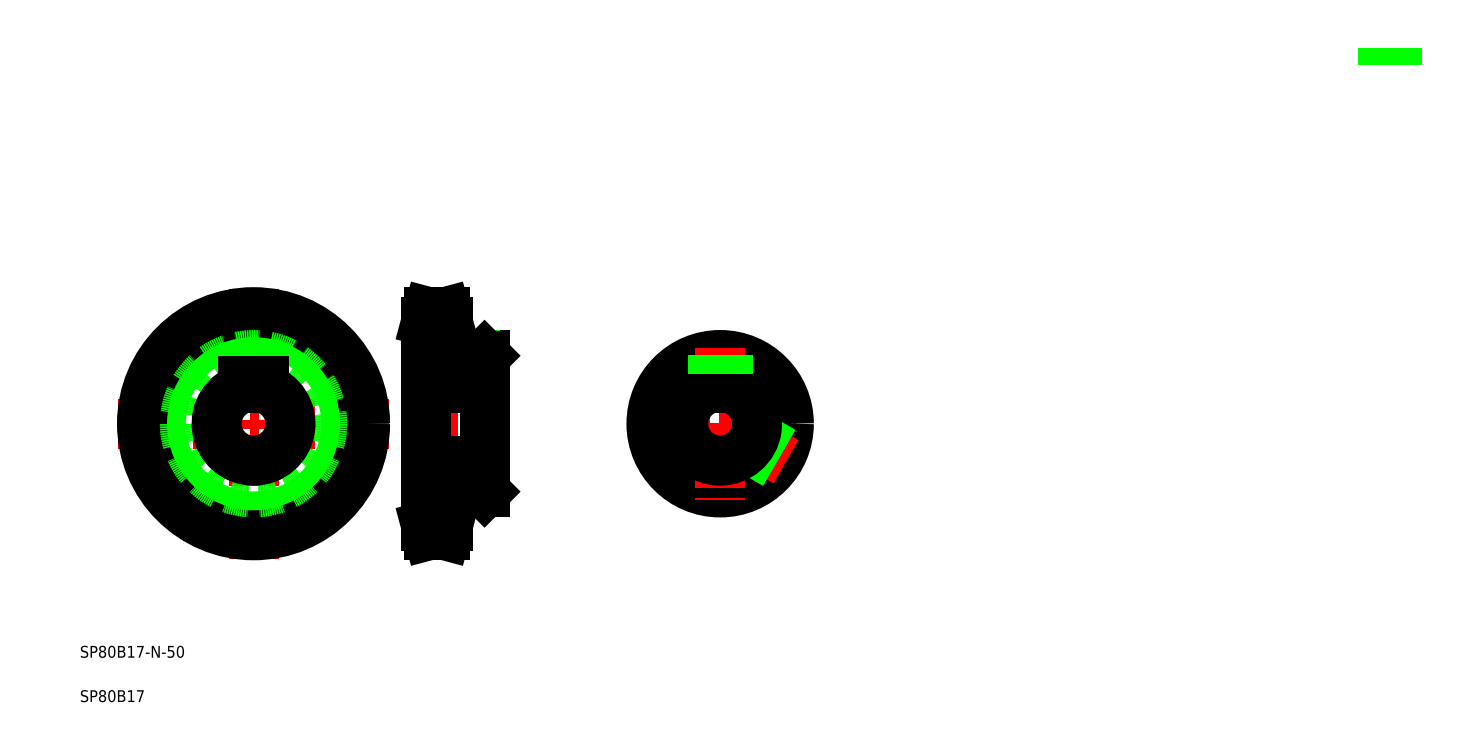
<metadata>
{"format":"dxf","ext":"dxf","renderer":"ezdxf+matplotlib","layout":"modelspace","background":"white","min_lineweight":24,"dpi":150}
</metadata>
<code>
0
SECTION
2
ENTITIES
0
LINE
8
CENTER
10
401.9
20
208.4
30
0
11
504.9
21
208.4
31
0
0
CIRCLE
8
0
10
453.4
20
208.4
30
0
40
46.5
0
LINE
8
CENTER
10
137.6
20
299.9
30
0
11
137.6
21
116.9
31
0
0
LINE
8
CENTER
10
46.03
20
208.4
30
0
11
229.1
21
208.4
31
0
0
CIRCLE
8
CENTER
10
137.6
20
208.4
30
0
40
69.11
0
CIRCLE
8
0
10
137.6
20
208.4
30
0
40
62.73
0
CIRCLE
8
0
10
137.6
20
208.4
30
0
40
75.5
0
CIRCLE
8
0
10
137.6
20
208.4
30
0
40
46.5
0
TEXT
8
0
10
20
20
50
30
0
40
8
1
SP80B17-N-50
0
TEXT
8
0
10
20
20
20
30
0
40
8
1
SP80B17
0
LINE
8
CENTER
10
244.4
20
208.4
30
0
11
304.4
21
208.4
31
0
0
LINE
8
0
10
269
20
254.9
30
0
11
293.9
21
254.9
31
0
0
LINE
8
0
10
269
20
161.9
30
0
11
293.9
21
161.9
31
0
0
LINE
8
0
10
254.4
20
277.5
30
0
11
254.4
21
139.3
31
0
0
LINE
8
0
10
269
20
161.9
30
0
11
269
21
139.3
31
0
0
LINE
8
CENTER
10
251.4
20
139.3
30
0
11
272
21
139.3
31
0
0
LINE
8
0
10
254.4
20
139.3
30
0
11
256.1
21
132.9
31
0
0
LINE
8
0
10
254.4
20
145.7
30
0
11
269
21
145.7
31
0
0
LINE
8
0
10
269
20
139.3
30
0
11
267.3
21
132.9
31
0
0
LINE
8
0
10
256.1
20
132.9
30
0
11
267.3
21
132.9
31
0
0
LINE
8
0
10
275.2
20
161.9
30
0
11
275.2
21
161.9
31
0
0
LINE
8
0
10
281.5
20
161.9
30
0
11
281.5
21
161.9
31
0
0
LINE
8
CENTER
10
282.4
20
256.9
30
0
11
282.4
21
236.1
31
0
0
LINE
8
0
10
285.9
20
254.9
30
0
11
285.9
21
237.2
31
0
0
LINE
8
0
10
287.4
20
254.9
30
0
11
287.4
21
237.2
31
0
0
LINE
8
0
10
278.9
20
254.9
30
0
11
278.9
21
237.2
31
0
0
LINE
8
0
10
277.4
20
254.9
30
0
11
277.4
21
237.2
31
0
0
LINE
8
CENTER
10
251.4
20
277.5
30
0
11
272
21
277.5
31
0
0
LINE
8
0
10
254.4
20
277.5
30
0
11
256.1
21
283.9
31
0
0
LINE
8
0
10
254.4
20
271.1
30
0
11
269
21
271.1
31
0
0
LINE
8
0
10
269
20
277.5
30
0
11
269
21
254.9
31
0
0
LINE
8
0
10
256.1
20
283.9
30
0
11
267.3
21
283.9
31
0
0
LINE
8
0
10
269
20
277.5
30
0
11
267.3
21
283.9
31
0
0
LINE
8
0
10
294.4
20
254.4
30
0
11
294.4
21
162.4
31
0
0
LINE
8
0
10
294.4
20
162.4
30
0
11
293.9
21
161.9
31
0
0
LINE
8
0
10
293.9
20
254.9
30
0
11
294.4
21
254.4
31
0
0
LINE
8
CENTER
10
498
20
182.6
30
0
11
453.4
21
208.4
31
0
0
LINE
8
CENTER
10
453.4
20
259.9
30
0
11
453.4
21
156.9
31
0
0
LINE
8
0
10
490.8
20
181
30
0
11
472.1
21
191.8
31
0
0
LINE
8
0
10
491.6
20
182.3
30
0
11
473.1
21
193
31
0
0
LINE
8
0
10
495.1
20
188.4
30
0
11
476.6
21
199
31
0
0
LINE
8
0
10
495.8
20
189.7
30
0
11
477.1
21
200.5
31
0
0
ARC
8
0
10
453.4
20
208.4
30
0
40
25
50
73.74
51
106.3
0
ARC
8
0
10
453.4
20
208.4
30
0
40
25
50
106.3
51
73.74
0
LINE
8
0
10
460.4
20
237.2
30
0
11
460.4
21
232.4
31
0
0
LINE
8
0
10
446.4
20
237.2
30
0
11
460.4
21
237.2
31
0
0
LINE
8
0
10
446.4
20
237.2
30
0
11
446.4
21
232.4
31
0
0
ARC
8
0
10
137.6
20
208.4
30
0
40
25
50
106.3
51
73.74
0
LINE
8
0
10
130.6
20
237.2
30
0
11
144.6
21
237.2
31
0
0
LINE
8
0
10
130.6
20
237.2
30
0
11
130.6
21
232.4
31
0
0
LINE
8
0
10
144.6
20
237.2
30
0
11
144.6
21
232.4
31
0
0
LINE
8
0
10
910.3
20
462.9
30
0
11
910.3
21
451.2
31
0
0
LINE
8
0
10
911.8
20
462.9
30
0
11
911.8
21
451.2
31
0
0
LINE
8
0
10
901.8
20
462.9
30
0
11
901.8
21
451.2
31
0
0
LINE
8
0
10
903.3
20
462.9
30
0
11
903.3
21
451.2
31
0
0
LINE
8
0
10
448.4
20
254.6
30
0
11
448.4
21
237.2
31
0
0
LINE
8
0
10
449.9
20
254.8
30
0
11
449.9
21
237.2
31
0
0
LINE
8
0
10
456.9
20
254.8
30
0
11
456.9
21
237.2
31
0
0
LINE
8
0
10
458.4
20
254.6
30
0
11
458.4
21
237.2
31
0
0
LINE
8
0
10
254.4
20
237.2
30
0
11
294.4
21
237.2
31
0
0
LINE
8
0
10
254.4
20
232.4
30
0
11
294.4
21
232.4
31
0
0
LINE
8
0
10
254.4
20
183.4
30
0
11
294.4
21
183.4
31
0
0
ENDSEC
0
EOF

</code>
